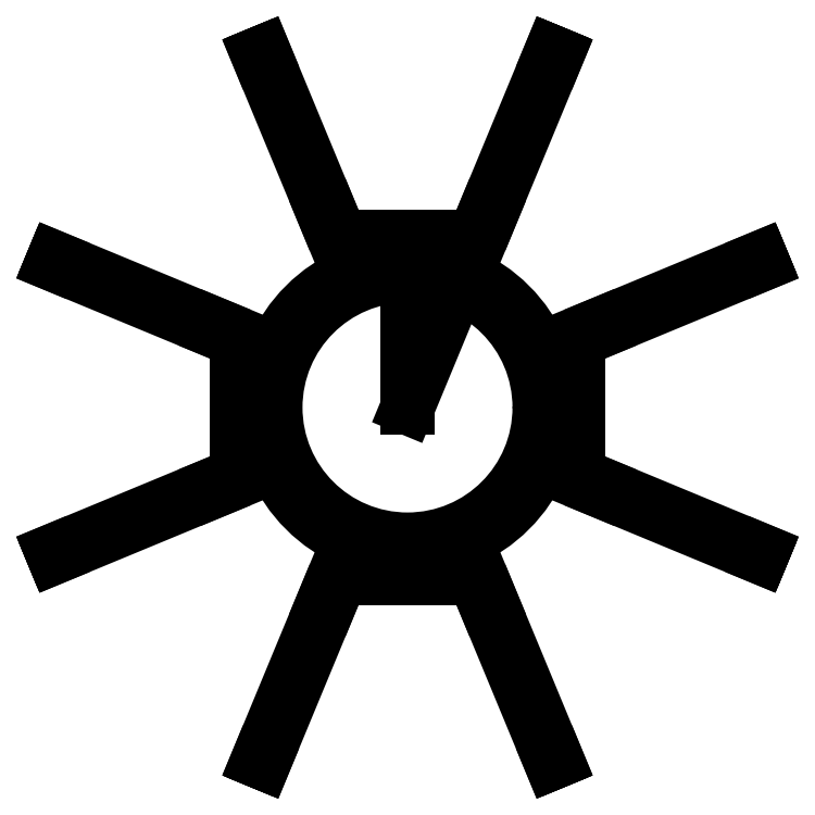
<metadata>
{"format":"dxf","ext":"dxf","renderer":"ezdxf+matplotlib","layout":"modelspace","background":"white","min_lineweight":24,"dpi":150}
</metadata>
<code>
0
SECTION
2
ENTITIES
0
LINE
8
0
10
-44.98
20
-19.44
30
0
11
-45.55
21
-18.06
31
0
0
LINE
8
0
10
83.43
20
-33.75
30
0
11
82.85
21
-35.13
31
0
0
LINE
8
0
10
35.13
20
82.85
30
0
11
13.7
21
31.12
31
0
0
LINE
8
0
10
33.75
20
83.43
30
0
11
12.32
21
31.69
31
0
0
LINE
8
0
10
35.13
20
-82.85
30
0
11
13.7
21
-31.12
31
0
0
LINE
8
0
10
33.75
20
83.43
30
0
11
35.13
21
82.85
31
0
0
LINE
8
0
10
-33.75
20
-83.43
30
0
11
-35.13
21
-82.85
31
0
0
LINE
8
0
10
-45.55
20
18.06
30
0
11
-44.98
21
19.44
31
0
0
LINE
8
0
10
19.44
20
-44.98
30
0
11
18.06
21
-45.55
31
0
0
LINE
8
0
10
0
20
0
30
0
11
34.44
21
83.14
31
0
0
LINE
8
0
10
35.13
20
-82.85
30
0
11
33.75
21
-83.43
31
0
0
LINE
8
0
10
0
20
0
30
0
11
0
21
34
31
0
0
LINE
8
0
10
-35.13
20
82.85
30
0
11
-13.7
21
31.12
31
0
0
LINE
8
0
10
45.55
20
-18.06
30
0
11
44.98
21
-19.44
31
0
0
LINE
8
0
10
82.85
20
35.13
30
0
11
83.43
21
33.75
31
0
0
LINE
8
0
10
-35.13
20
82.85
30
0
11
-33.75
21
83.43
31
0
0
LINE
8
0
10
33.75
20
-83.43
30
0
11
12.32
21
-31.69
31
0
0
CIRCLE
8
0
10
0
20
0
30
0
40
31
210
0
220
0
230
1
0
LINE
8
0
10
-83.43
20
-33.75
30
0
11
-31.69
21
-12.32
31
0
0
LINE
8
0
10
-83.43
20
33.75
30
0
11
-31.69
21
12.32
31
0
0
LINE
8
0
10
-18.06
20
-45.55
30
0
11
-19.44
21
-44.98
31
0
0
CIRCLE
8
0
10
0
20
0
30
0
40
34
210
0
220
0
230
1
0
LINE
8
0
10
-35.13
20
-82.85
30
0
11
-13.7
21
-31.12
31
0
0
LINE
8
0
10
-82.85
20
-35.13
30
0
11
-31.12
21
-13.7
31
0
0
LINE
8
0
10
83.43
20
-33.75
30
0
11
31.69
21
-12.32
31
0
0
LINE
8
0
10
18.06
20
45.55
30
0
11
19.44
21
44.98
31
0
0
LINE
8
0
10
-82.85
20
35.13
30
0
11
-31.12
21
13.7
31
0
0
LINE
8
0
10
83.43
20
33.75
30
0
11
31.69
21
12.32
31
0
0
LINE
8
0
10
-82.85
20
-35.13
30
0
11
-83.43
21
-33.75
31
0
0
LINE
8
0
10
-83.43
20
33.75
30
0
11
-82.85
21
35.13
31
0
0
LINE
8
0
10
82.85
20
35.13
30
0
11
31.12
21
13.7
31
0
0
LINE
8
0
10
44.98
20
19.44
30
0
11
45.55
21
18.06
31
0
0
LINE
8
0
10
-19.44
20
44.98
30
0
11
-18.06
21
45.55
31
0
0
LINE
8
0
10
82.85
20
-35.13
30
0
11
31.12
21
-13.7
31
0
0
LINE
8
0
10
-33.75
20
-83.43
30
0
11
-12.32
21
-31.69
31
0
0
LINE
8
0
10
-33.75
20
83.43
30
0
11
-12.32
21
31.69
31
0
0
LINE
8
0
10
-7
20
33.27
30
0
11
-7
21
40
31
0
0
LINE
8
0
10
-7
20
40
30
0
11
7
21
40
31
0
0
LINE
8
0
10
7
20
40
30
0
11
7
21
33.27
31
0
0
LINE
8
0
10
0
20
34
30
0
11
-3.669e-31
21
40
31
0
0
CIRCLE
8
0
10
-1.665e-31
20
37
30
0
40
2.1
210
0
220
0
230
1
0
LINE
8
0
10
-4
20
40
30
0
11
-4
21
33.76
31
0
0
LINE
8
0
10
4
20
40
30
0
11
4
21
33.76
31
0
0
LINE
8
0
10
-33.27
20
-7
30
0
11
-40
21
-7
31
0
0
LINE
8
0
10
-40
20
-4
30
0
11
-33.76
21
-4
31
0
0
LINE
8
0
10
-40
20
-7
30
0
11
-40
21
7
31
0
0
CIRCLE
8
0
10
-37
20
-8.216e-15
30
0
40
2.1
210
0
220
0
230
1
0
LINE
8
0
10
-40
20
4
30
0
11
-33.76
21
4
31
0
0
LINE
8
0
10
-40
20
7
30
0
11
-33.27
21
7
31
0
0
LINE
8
0
10
7
20
-33.27
30
0
11
7
21
-40
31
0
0
LINE
8
0
10
4
20
-40
30
0
11
4
21
-33.76
31
0
0
LINE
8
0
10
7
20
-40
30
0
11
-7
21
-40
31
0
0
CIRCLE
8
0
10
-4.531e-15
20
-37
30
0
40
2.1
210
0
220
0
230
1
0
LINE
8
0
10
-4
20
-40
30
0
11
-4
21
-33.76
31
0
0
LINE
8
0
10
-7
20
-40
30
0
11
-7
21
-33.27
31
0
0
LINE
8
0
10
33.27
20
7
30
0
11
40
21
7
31
0
0
LINE
8
0
10
40
20
4
30
0
11
33.76
21
4
31
0
0
LINE
8
0
10
40
20
7
30
0
11
40
21
-7
31
0
0
CIRCLE
8
0
10
37
20
-8.216e-15
30
0
40
2.1
210
0
220
0
230
1
0
LINE
8
0
10
40
20
-4
30
0
11
33.76
21
-4
31
0
0
LINE
8
0
10
40
20
-7
30
0
11
33.27
21
-7
31
0
0
LINE
8
0
10
34.85
20
82.97
30
0
11
13.42
21
31.23
31
0
0
LINE
8
0
10
34.02
20
83.31
30
0
11
12.59
21
31.58
31
0
0
LINE
8
0
10
-34.85
20
82.97
30
0
11
-13.42
21
31.23
31
0
0
LINE
8
0
10
-34.02
20
83.31
30
0
11
-12.59
21
31.58
31
0
0
LINE
8
0
10
-83.31
20
34.02
30
0
11
-31.58
21
12.59
31
0
0
LINE
8
0
10
-82.97
20
34.85
30
0
11
-31.23
21
13.42
31
0
0
LINE
8
0
10
-82.97
20
-34.85
30
0
11
-31.23
21
-13.42
31
0
0
LINE
8
0
10
-83.31
20
-34.02
30
0
11
-31.58
21
-12.59
31
0
0
LINE
8
0
10
-34.02
20
-83.31
30
0
11
-12.59
21
-31.58
31
0
0
LINE
8
0
10
-34.85
20
-82.97
30
0
11
-13.42
21
-31.23
31
0
0
LINE
8
0
10
34.85
20
-82.97
30
0
11
13.42
21
-31.23
31
0
0
LINE
8
0
10
34.02
20
-83.31
30
0
11
12.59
21
-31.58
31
0
0
LINE
8
0
10
83.31
20
-34.02
30
0
11
31.58
21
-12.59
31
0
0
LINE
8
0
10
82.97
20
-34.85
30
0
11
31.23
21
-13.42
31
0
0
LINE
8
0
10
82.97
20
34.85
30
0
11
31.23
21
13.42
31
0
0
LINE
8
0
10
83.31
20
34.02
30
0
11
31.58
21
12.59
31
0
0
ENDSEC
0
EOF

</code>
